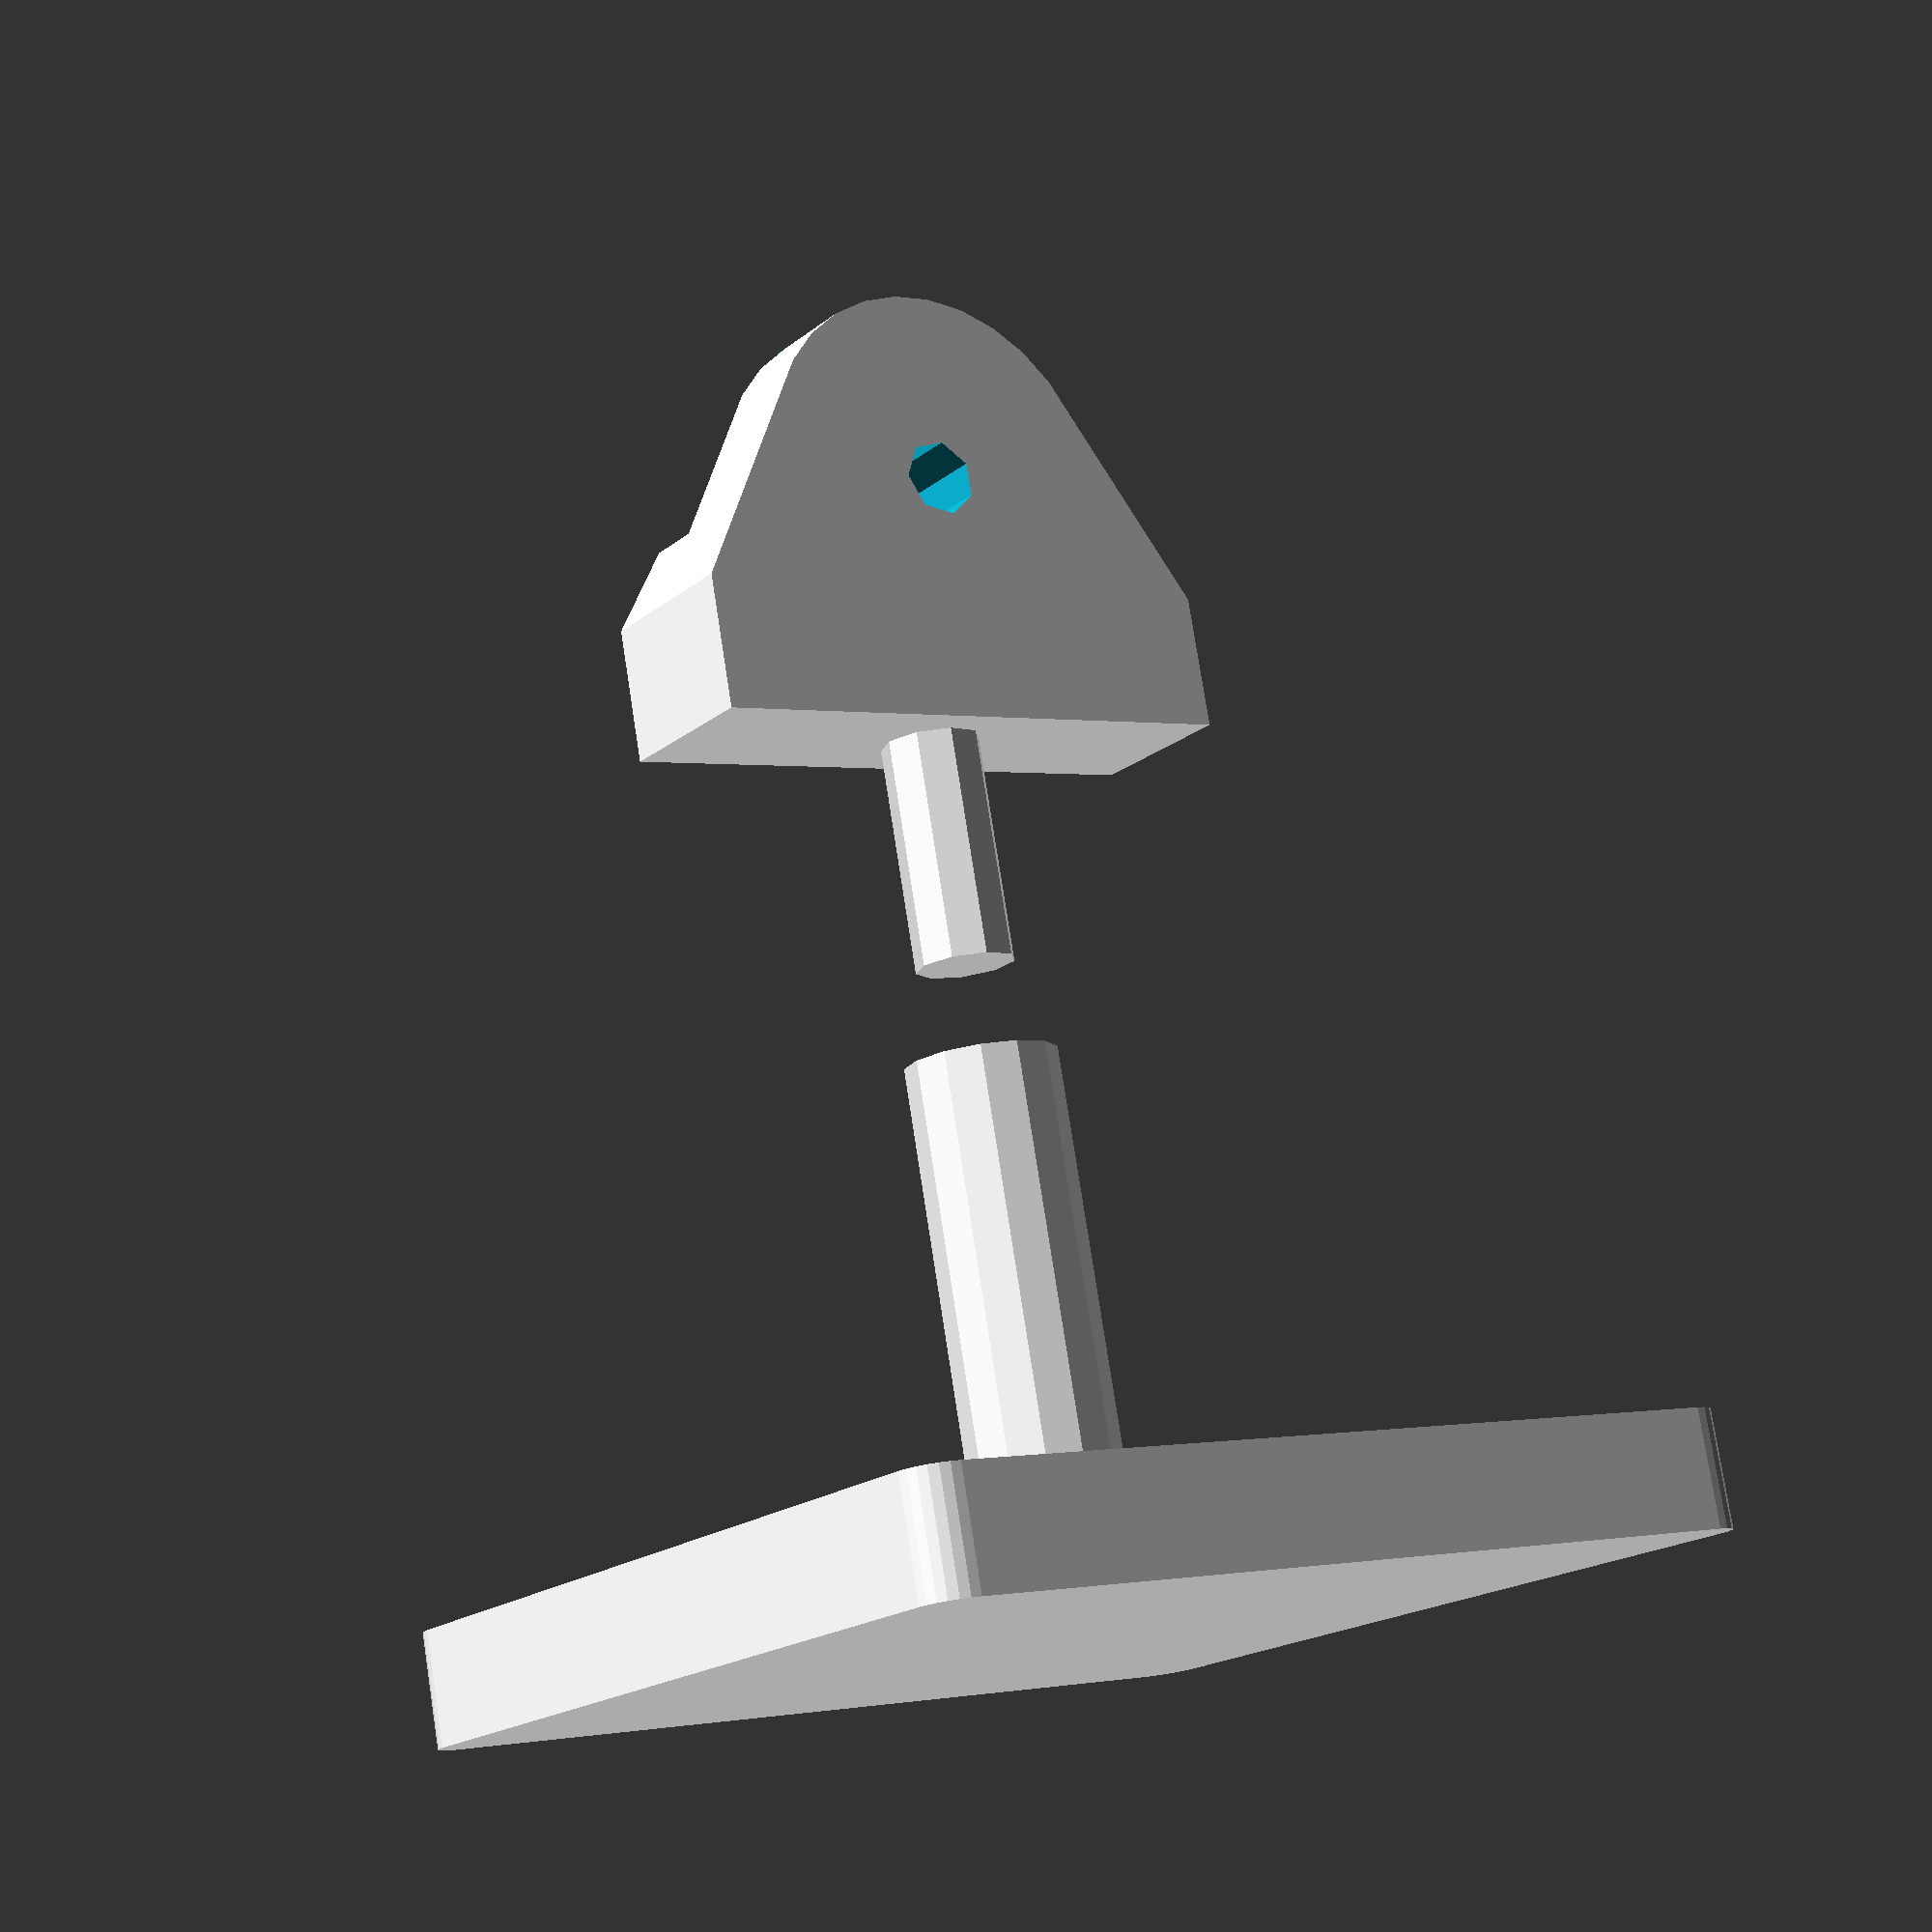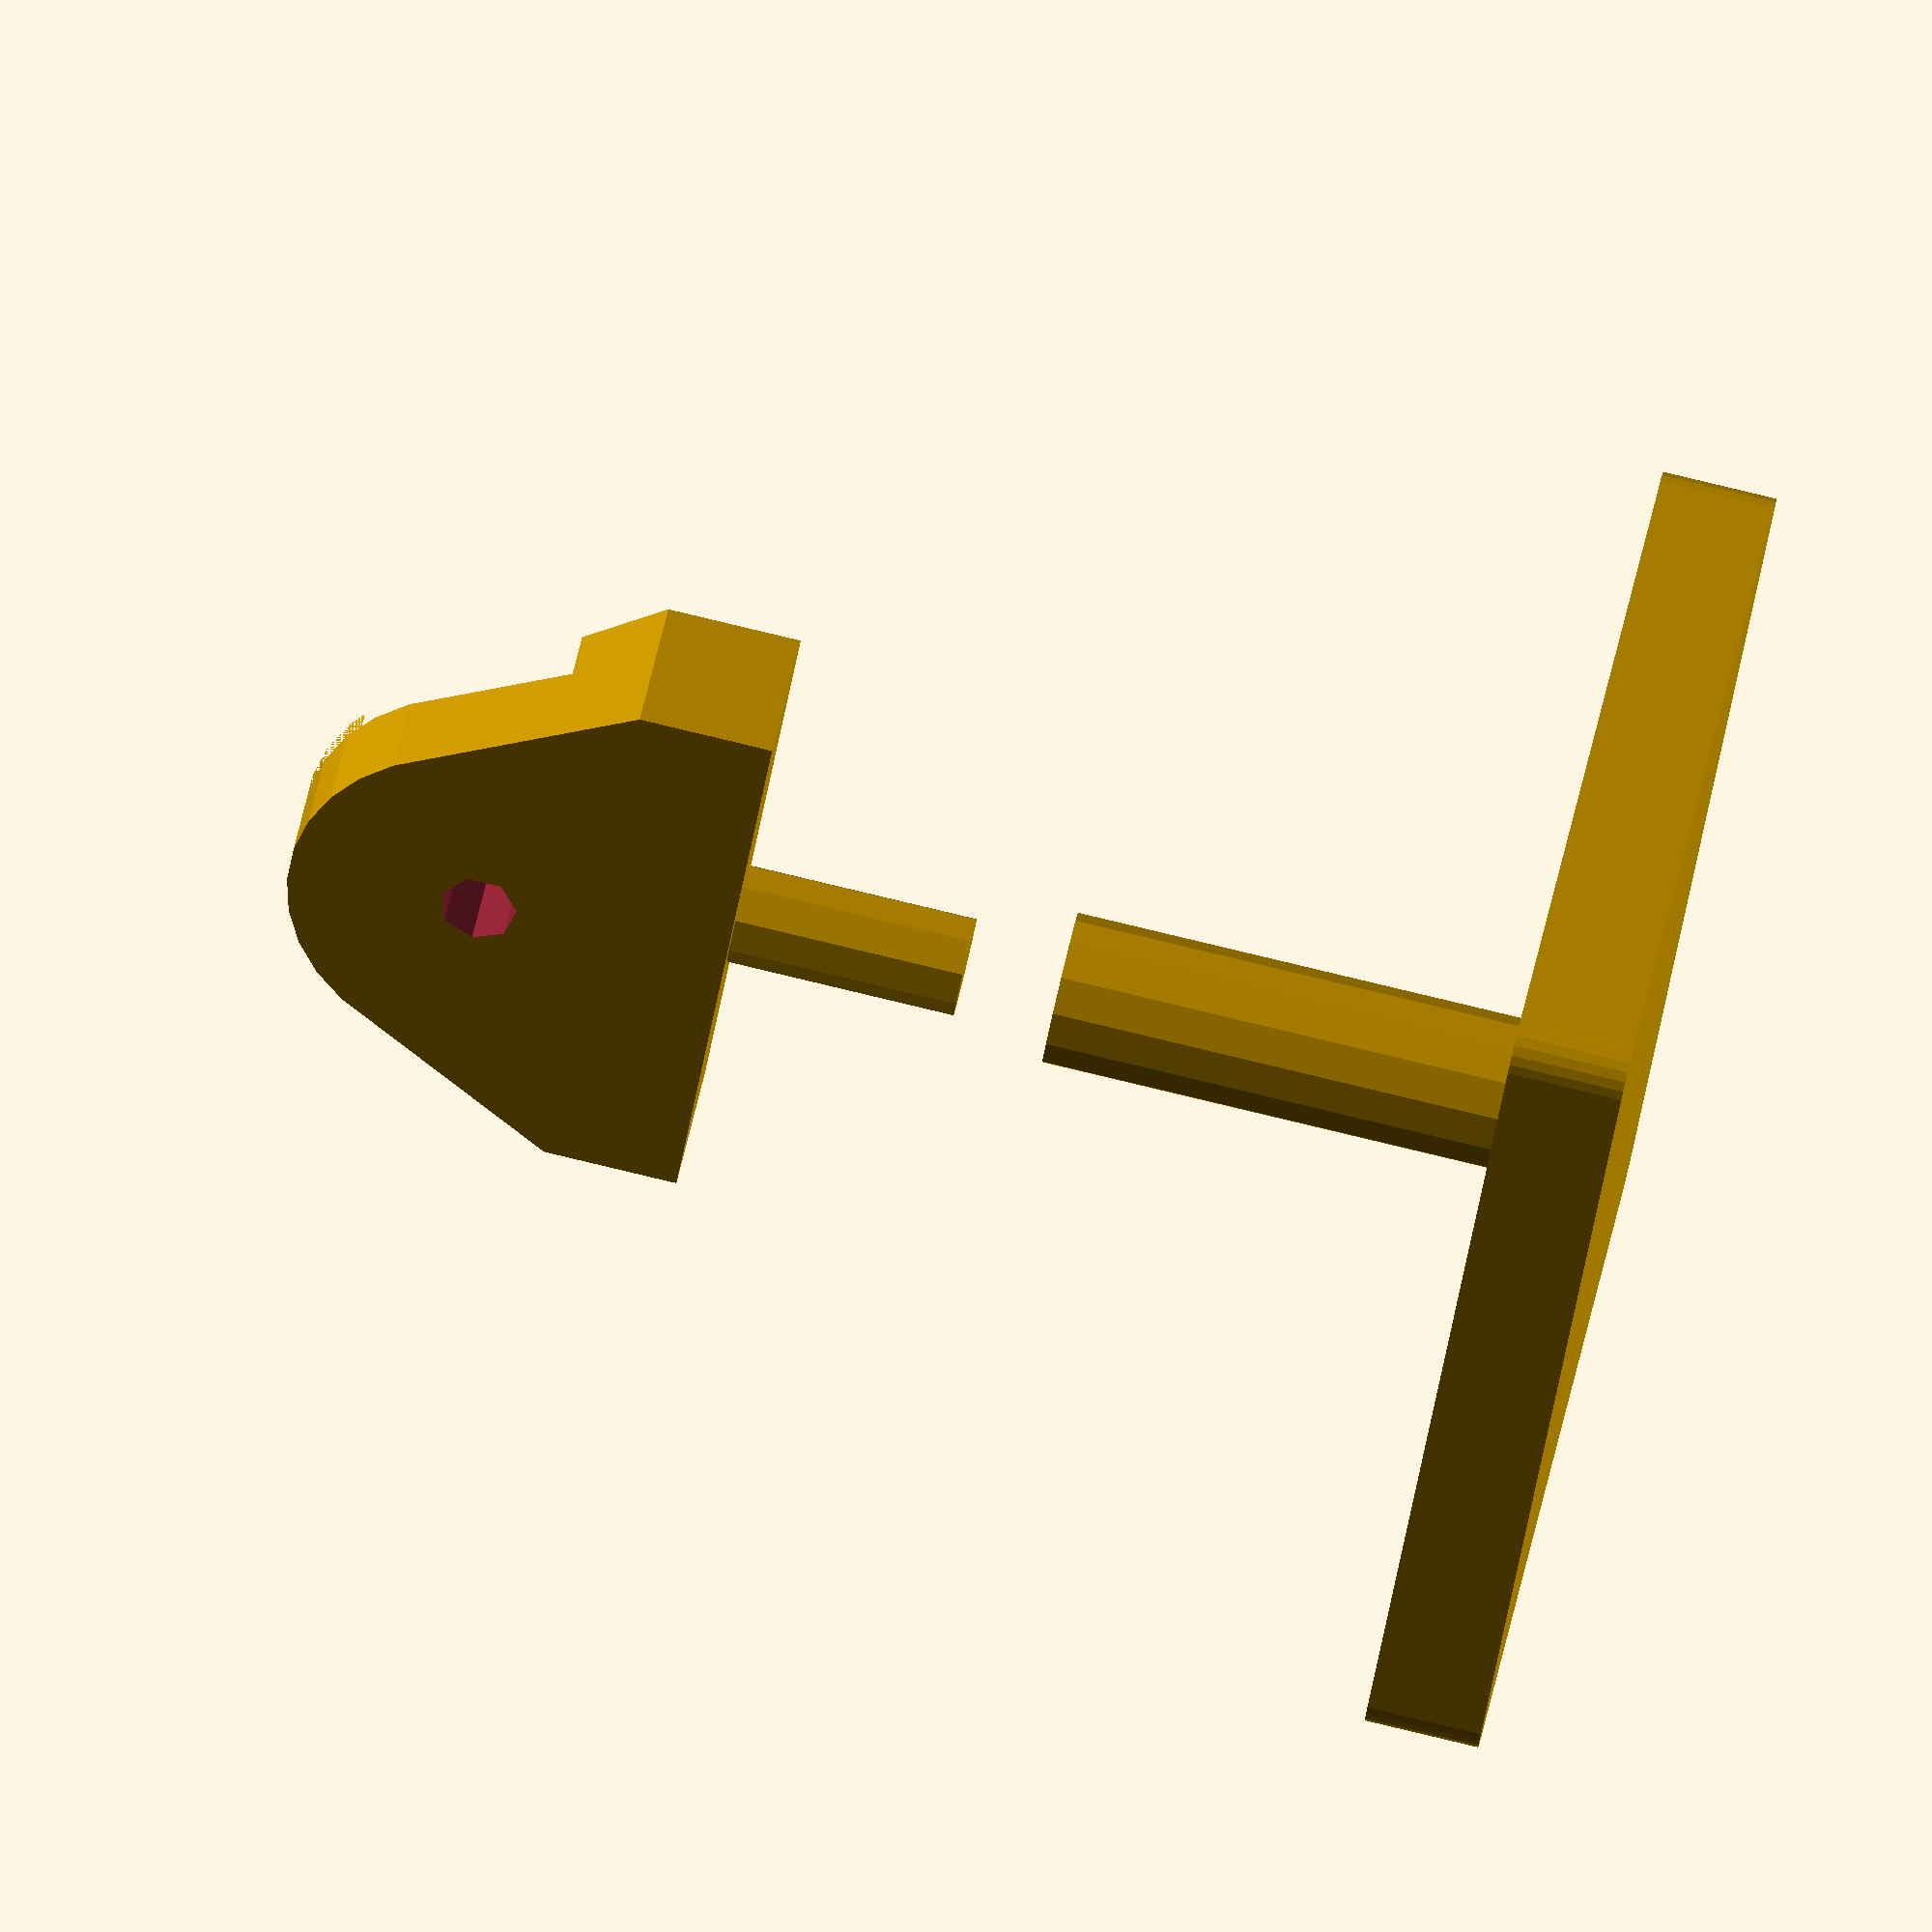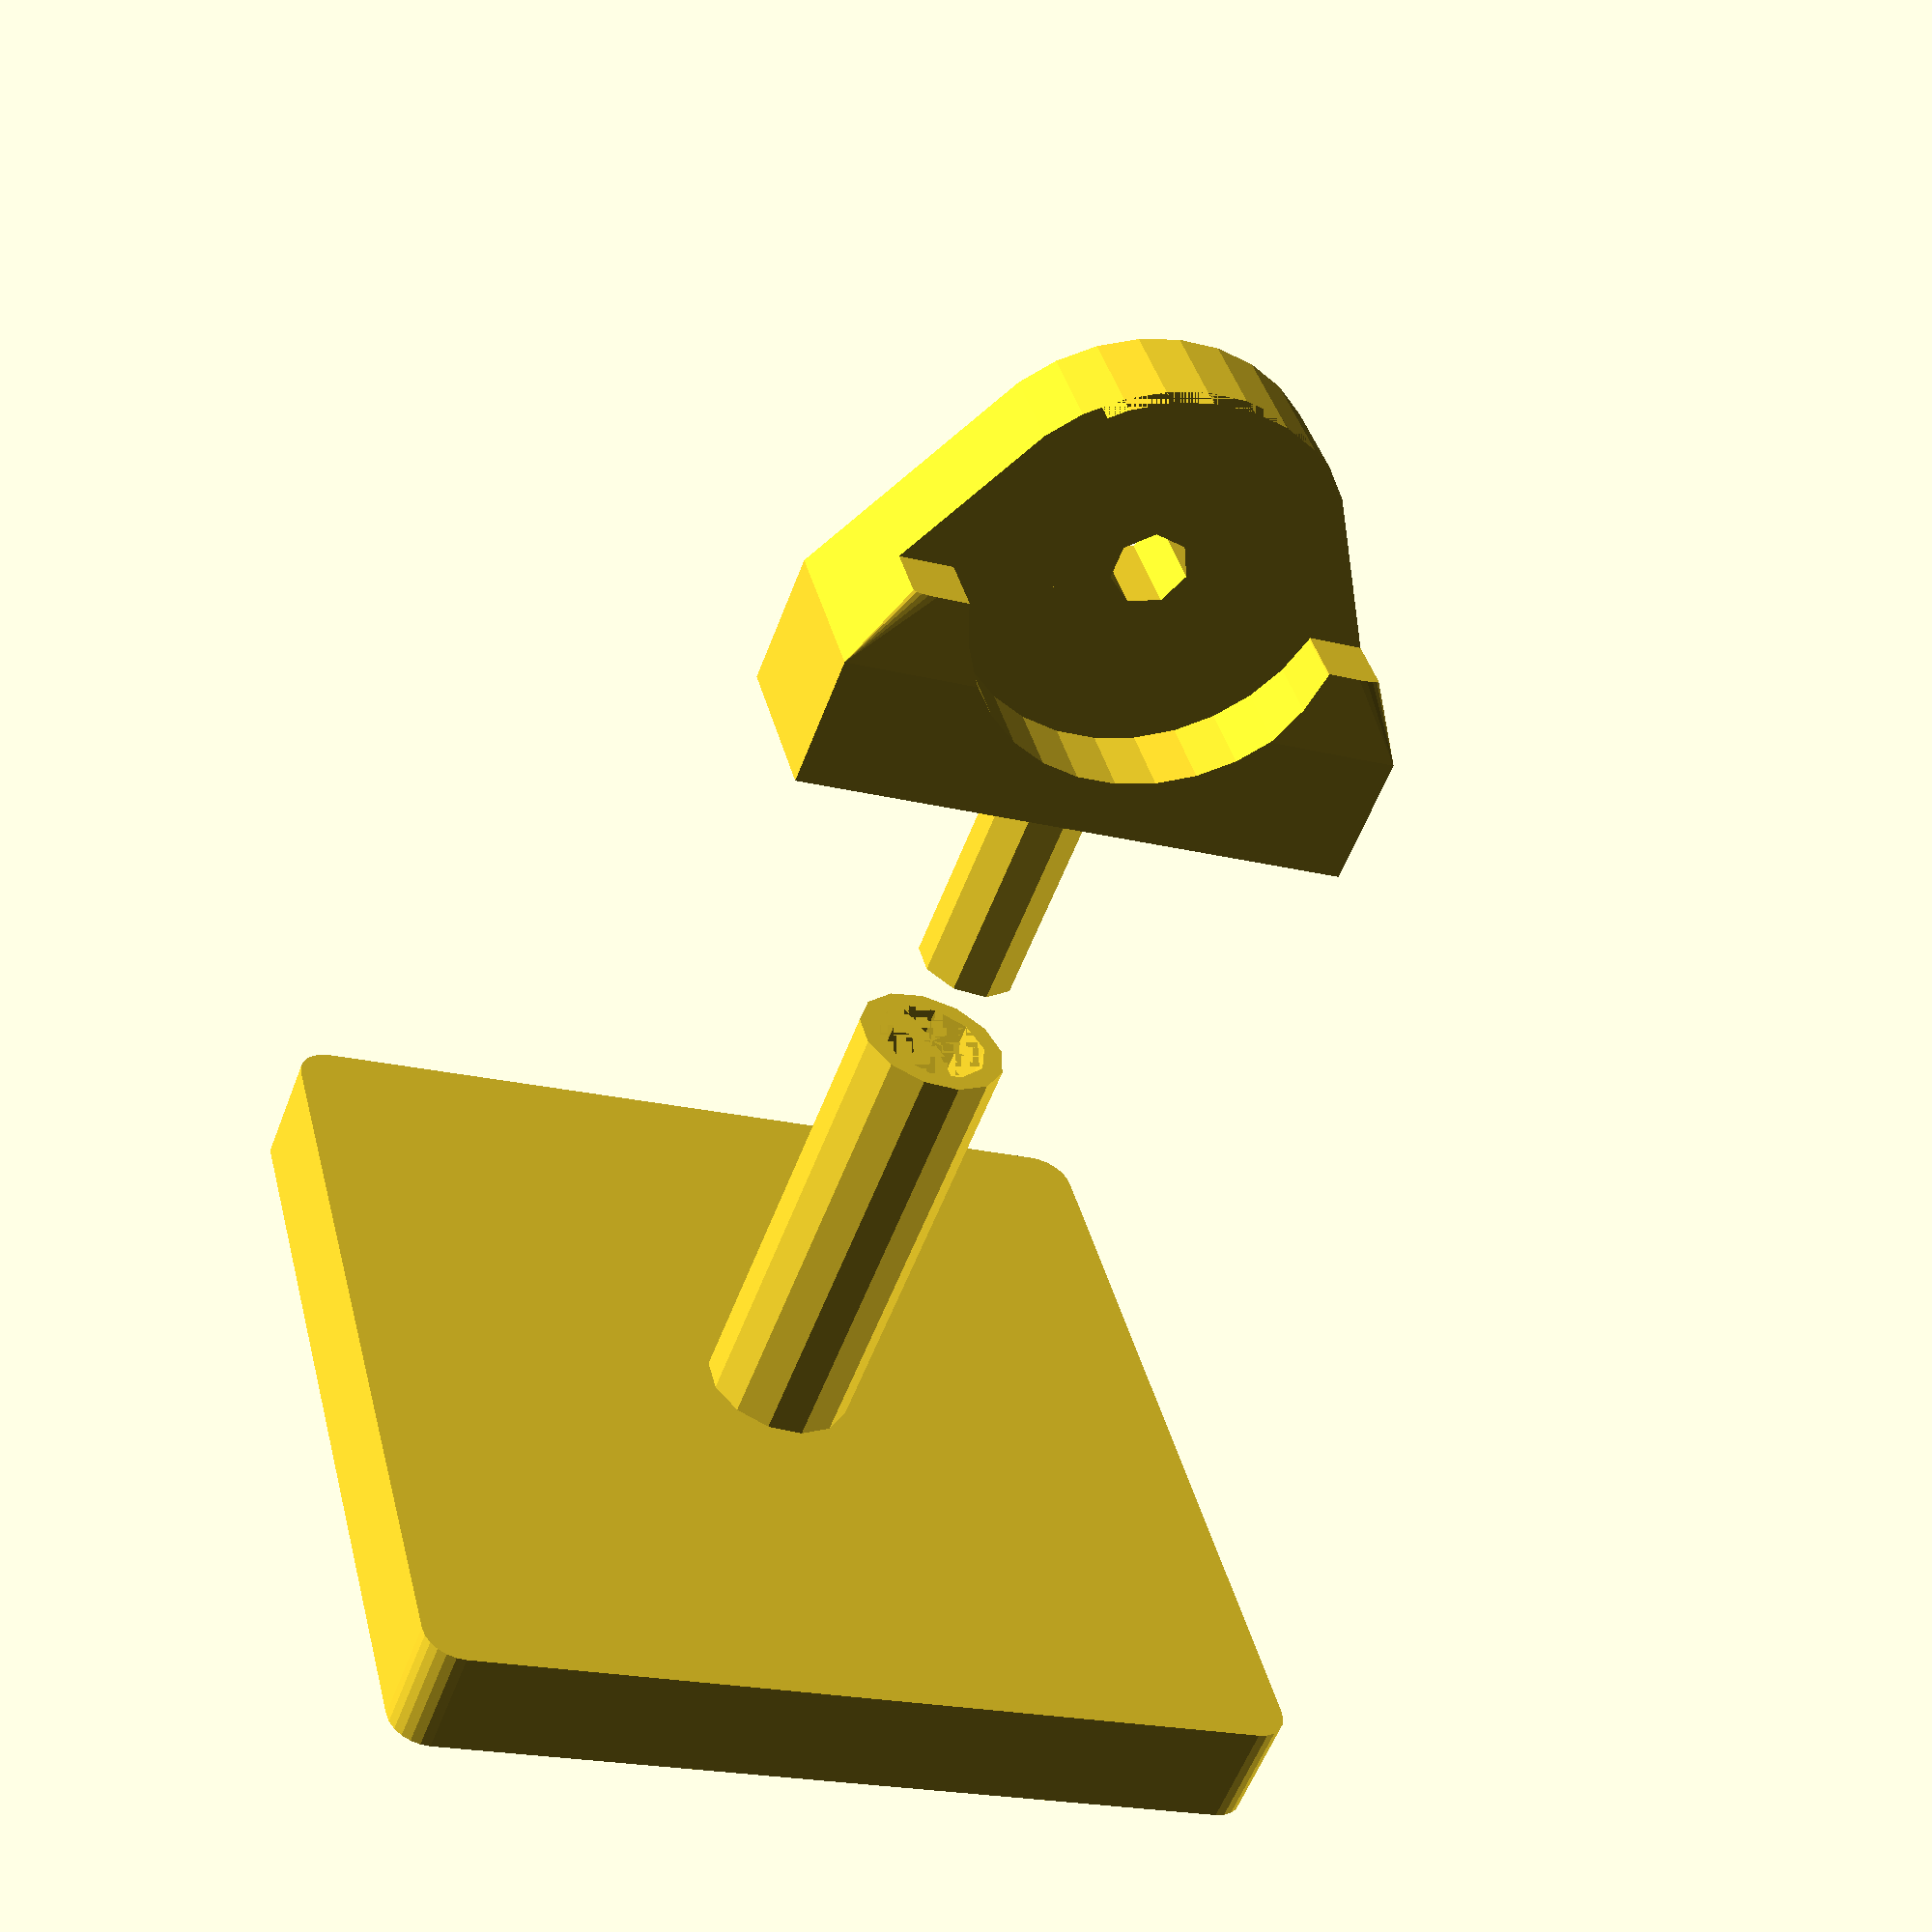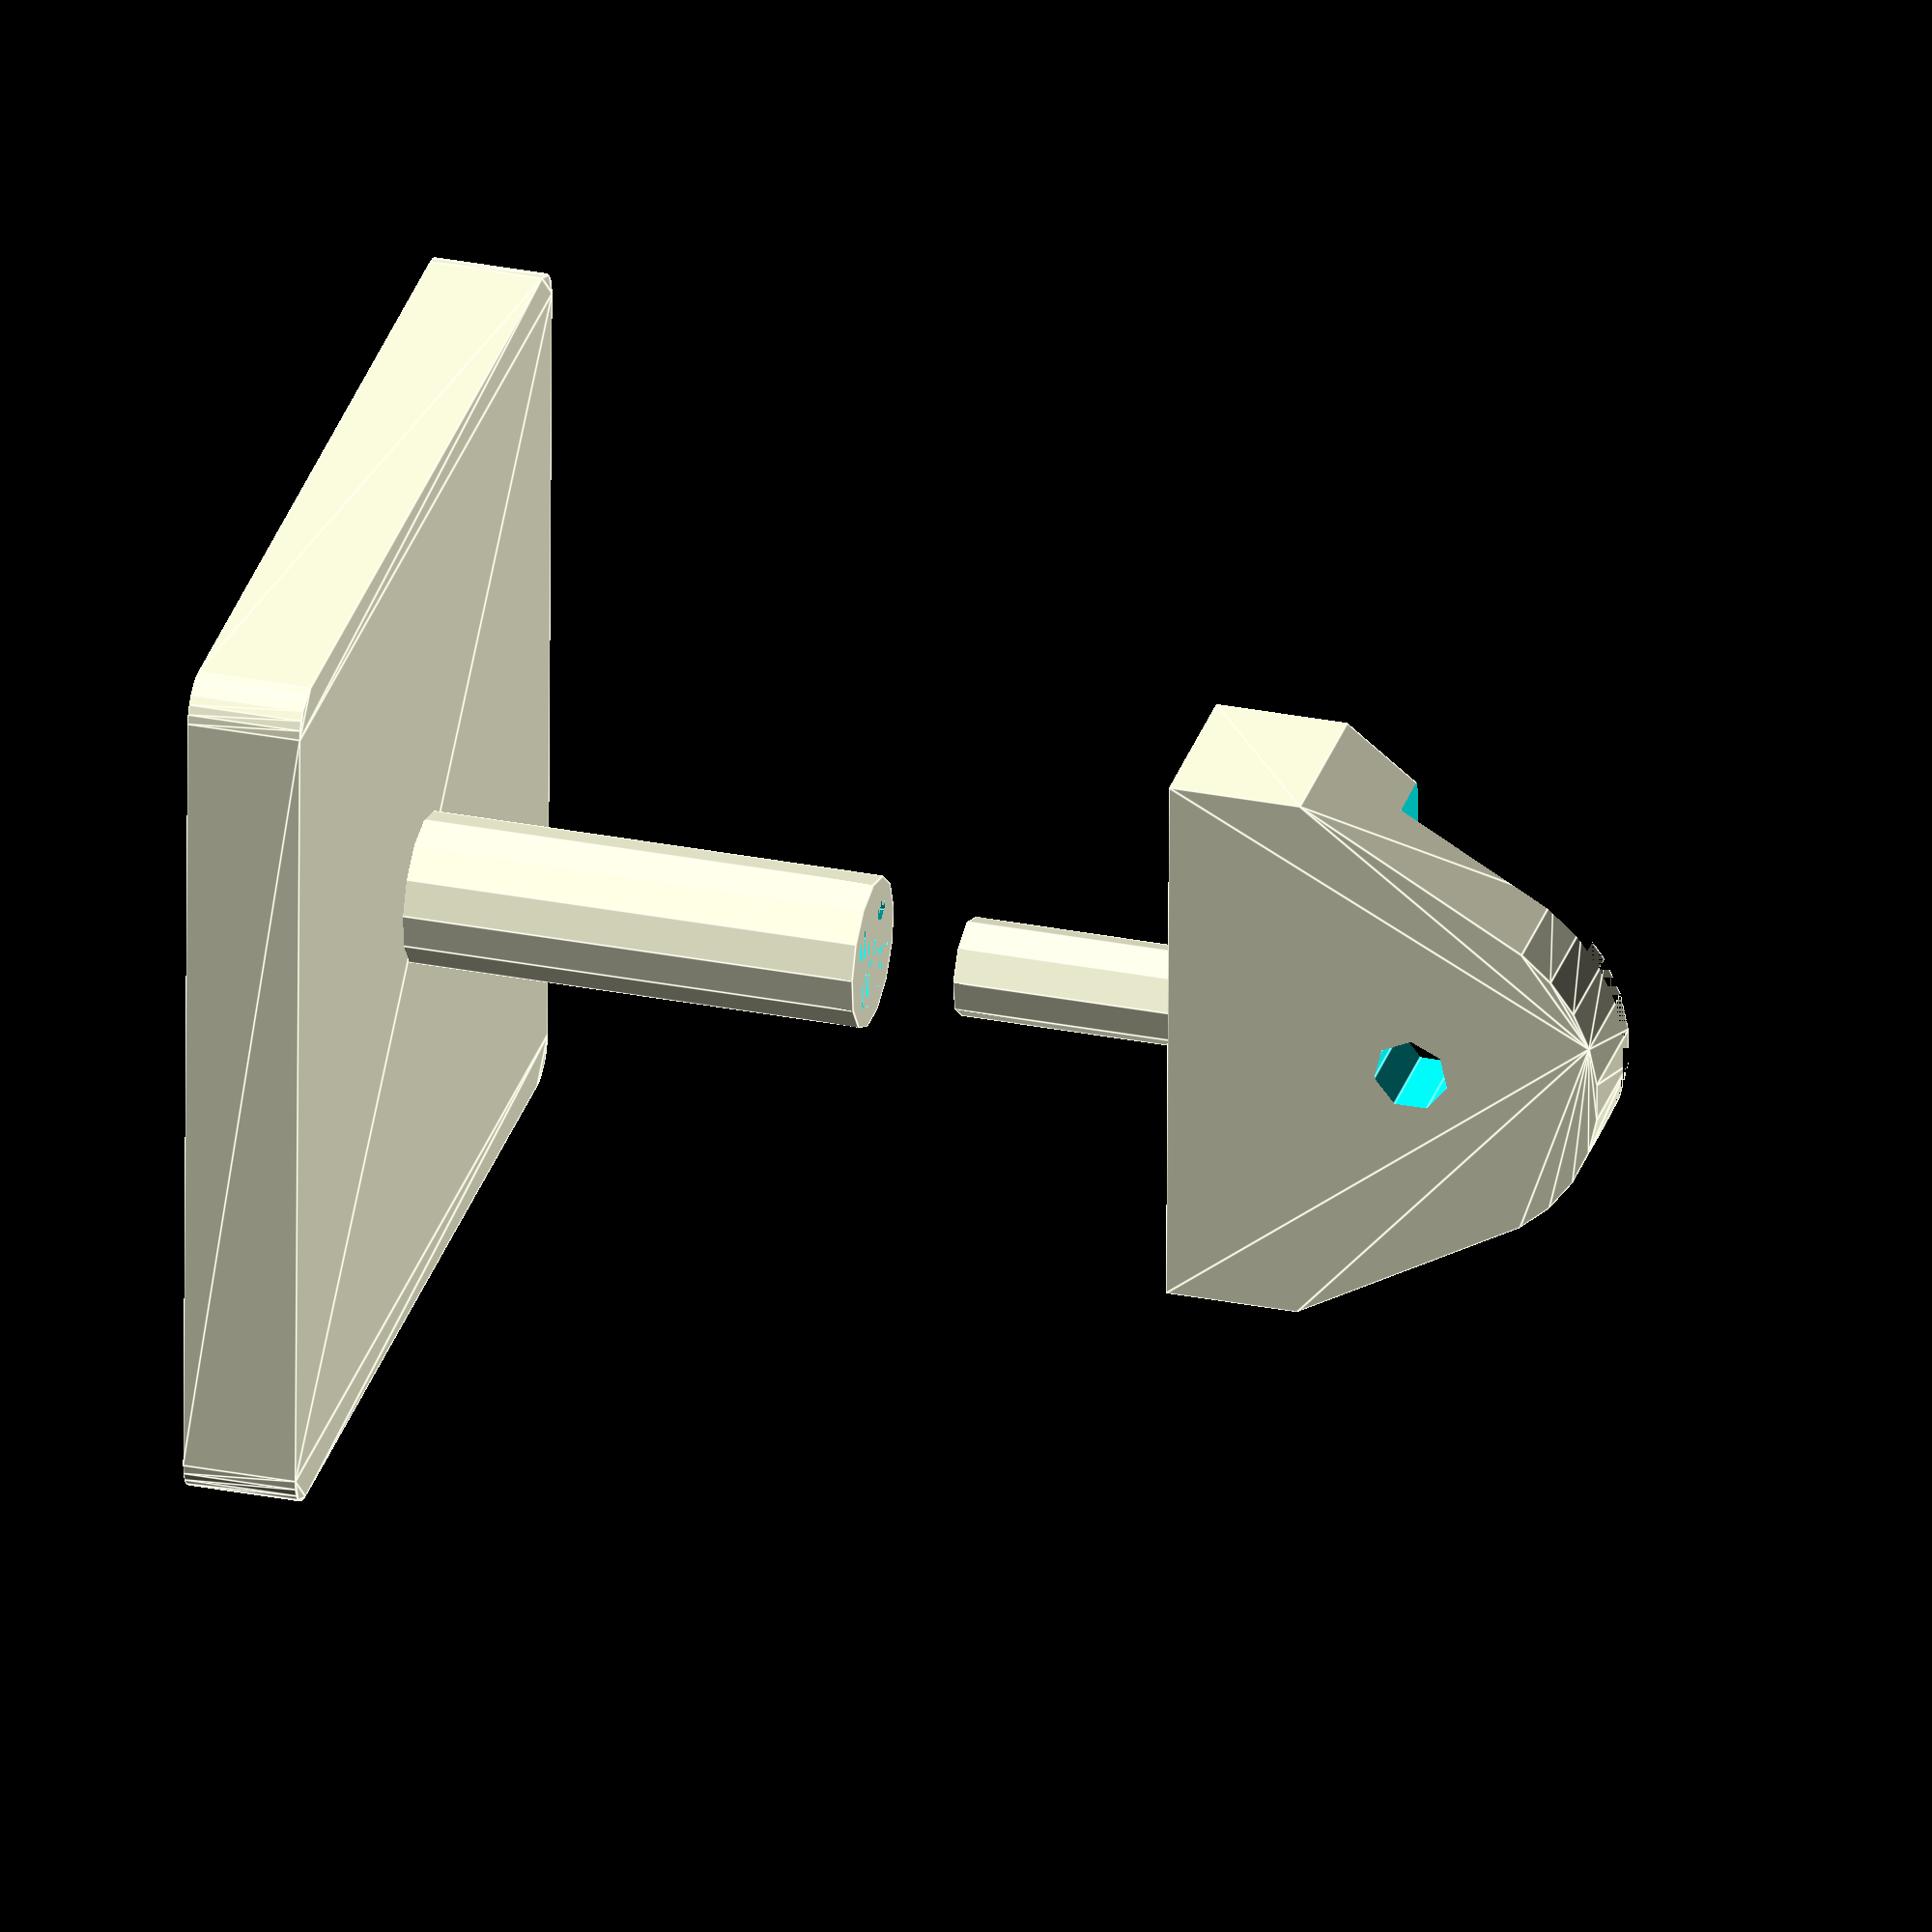
<openscad>
foot_big_disc_r = 10;
foot_big_disc_h = 3;

foot_small_disc_r = 1;
foot_small_disc_h = 10;

foot_z_offset = 0;
foot_pilar_z_offset = 5;
foot_rotation_join_z_offset = 60;

foot_column_axis_h = 30;

screw_hole_r = 2;

module foot()
{
    union()
    {
        // basis
        translate([-22,-22,foot_z_offset])
        linear_extrude(6)
        offset(2,$fn=24)
        square(44,44);
        // pilar
        difference() 
        {
            cylinder(r=4, h=foot_column_axis_h);
            cylinder(r=3, h=foot_column_axis_h);
        }
    }
}

module foot_rotation_join()
{
    difference()
    {
        union()
        {
            difference()
            {
                difference() 
                {
                    hull() 
                    {
                        // parallel discs
                        cylinder(r=foot_big_disc_r,2*foot_big_disc_h);
                        // column axis
                        translate([-15,6,0])
                        cube([30,7,3*foot_big_disc_h]);
                    }
                    translate([0,0,5])
                    cylinder(r=foot_big_disc_r,5*foot_big_disc_h);

                }
                
                translate([-15,-8,5])
                cube([30,10,9]);
            }
            // extension axis
            translate([0,25,1.5*foot_big_disc_h])
            mirror([0,1,1])
            cylinder(r=2.62,h=15);
            
        }
        // screw hole
        translate([0,0,-2])
        cylinder(r=screw_hole_r,h=12);
    }
}

// The STL steps are used for generating each printing element
/* 
    STL step 1: foot generation

    foot();
    
*/

/*
    STL step 2: rotation join

    foot_rotation_join();
*/

// General overview of all elements
foot();

translate([0,4.5,foot_rotation_join_z_offset])
mirror([0,1,1])
foot_rotation_join();

</openscad>
<views>
elev=282.7 azim=325.8 roll=171.2 proj=p view=wireframe
elev=274.4 azim=44.9 roll=103.4 proj=o view=wireframe
elev=57.0 azim=345.2 roll=339.3 proj=p view=wireframe
elev=149.0 azim=91.1 roll=254.3 proj=o view=edges
</views>
